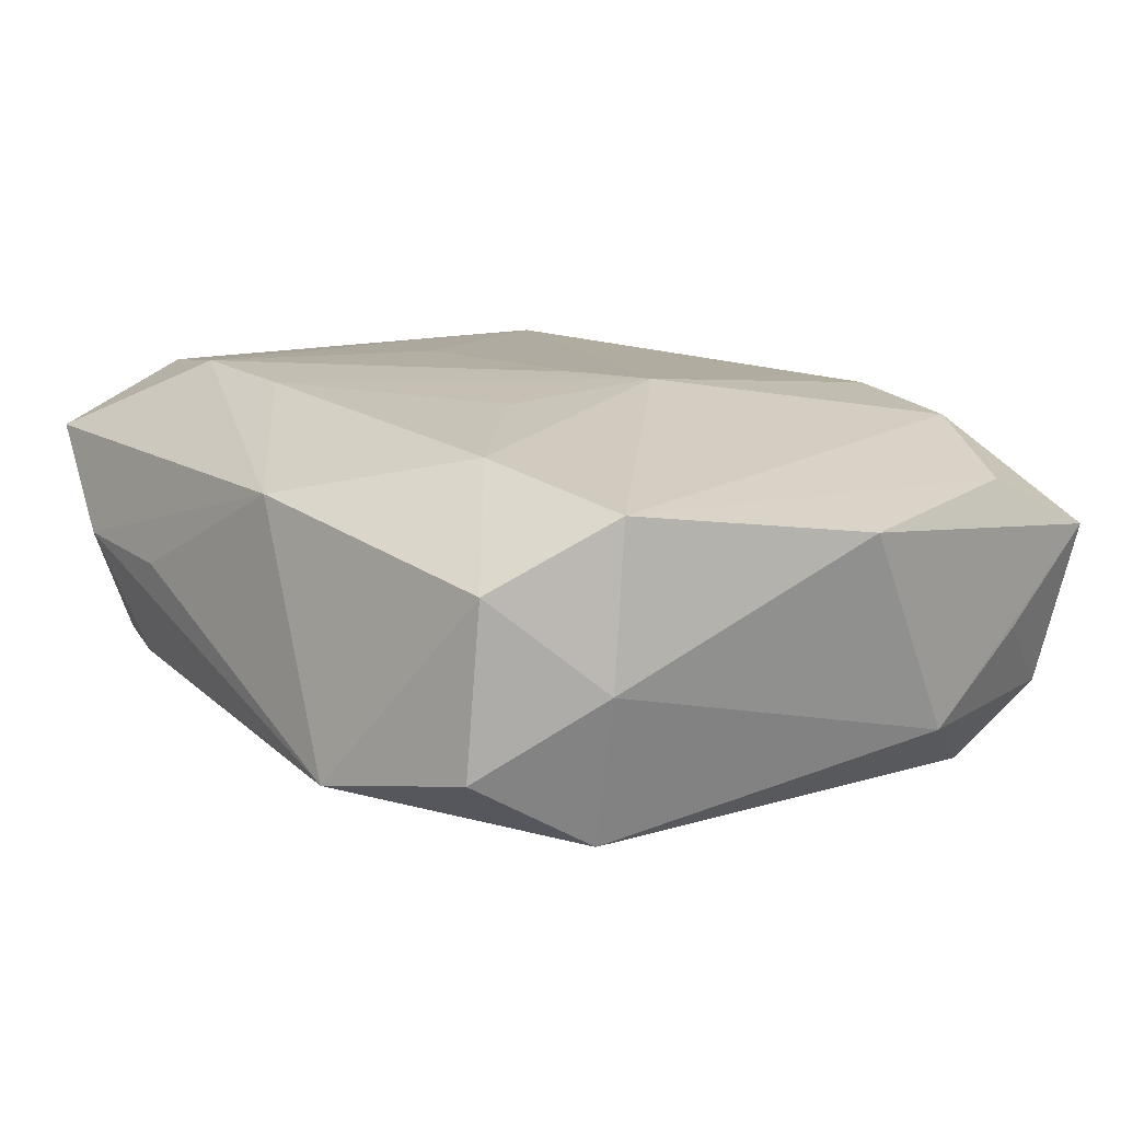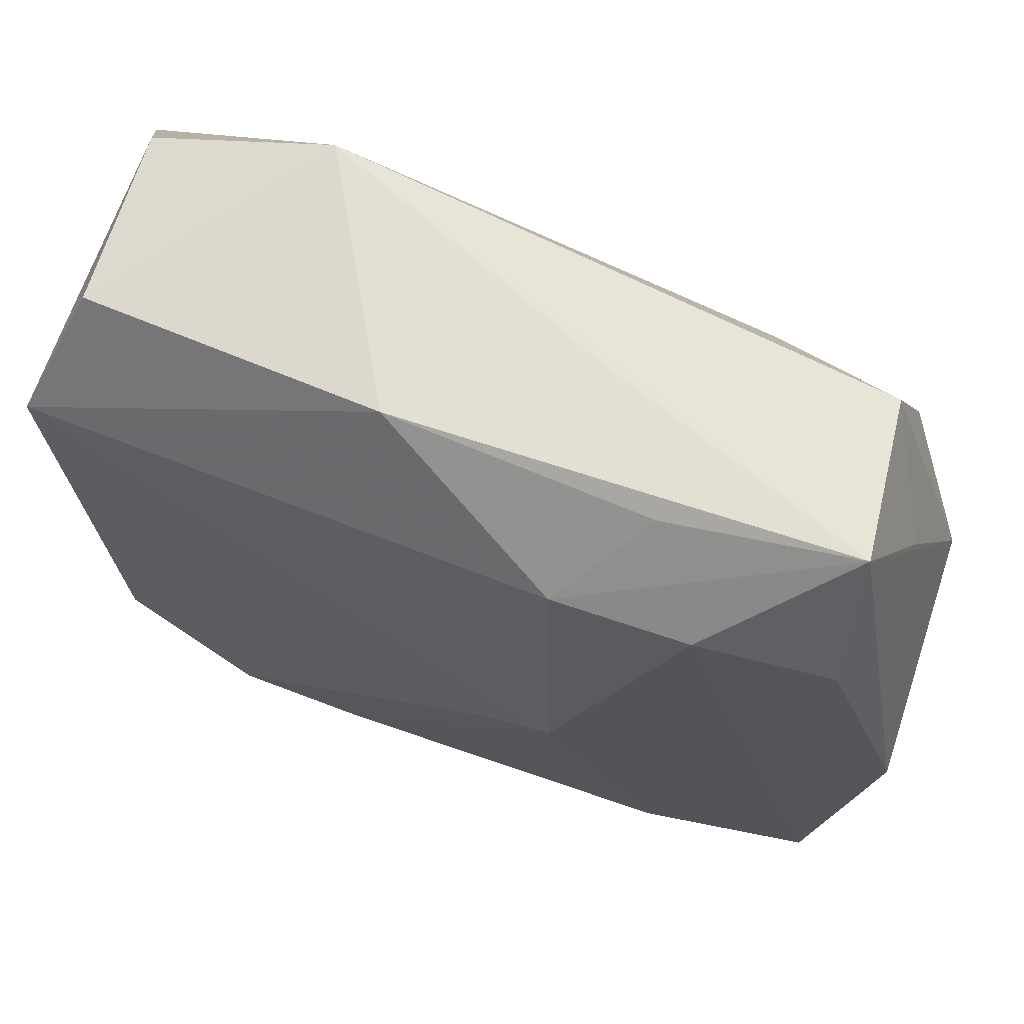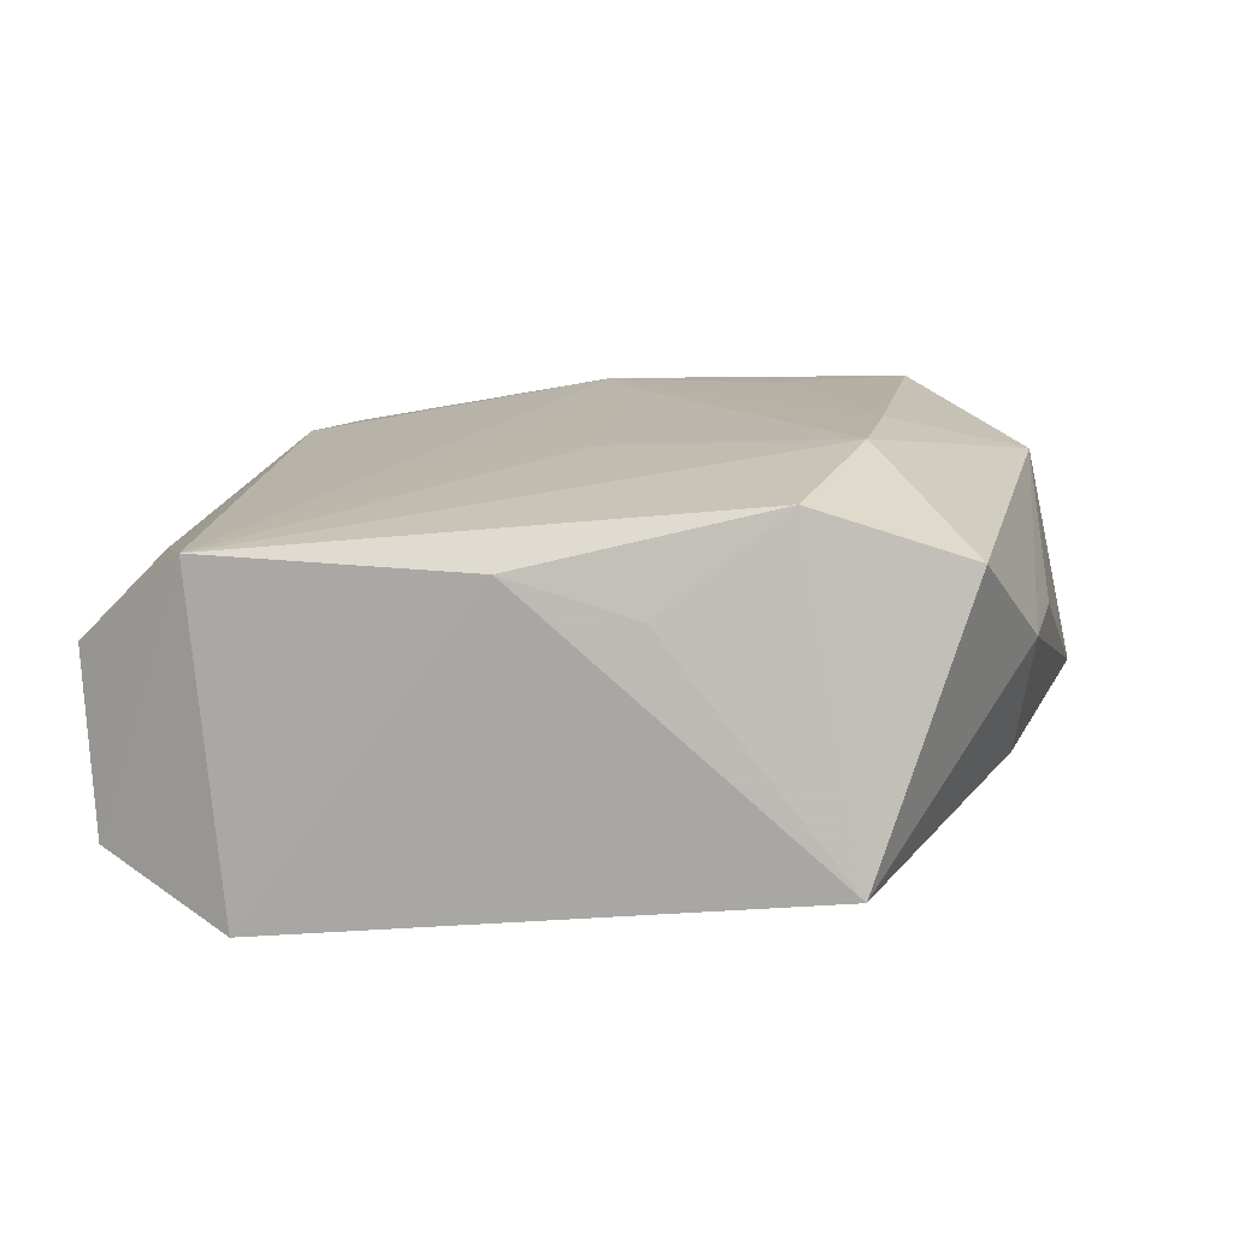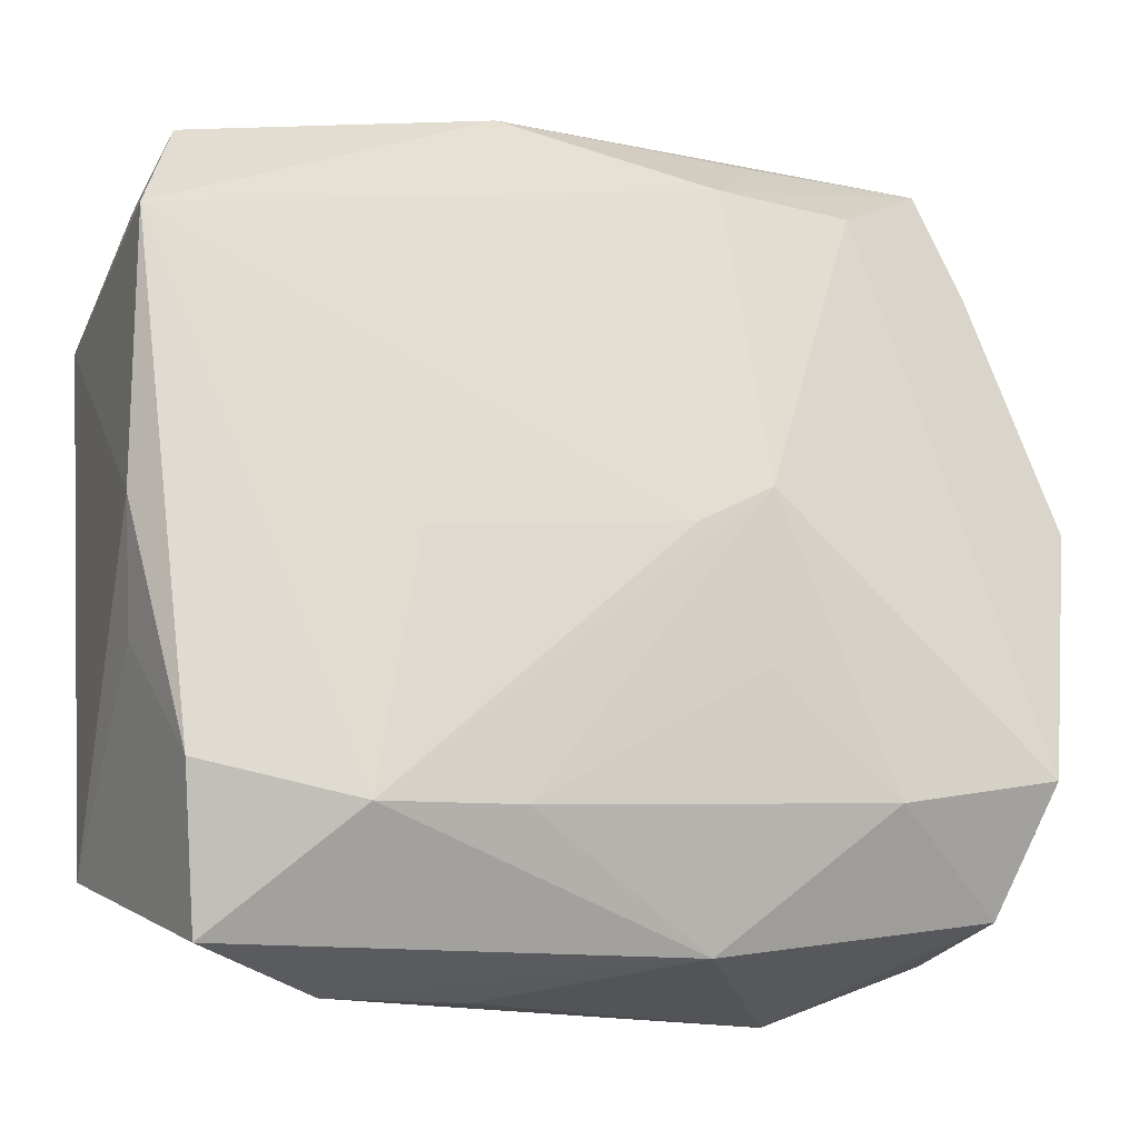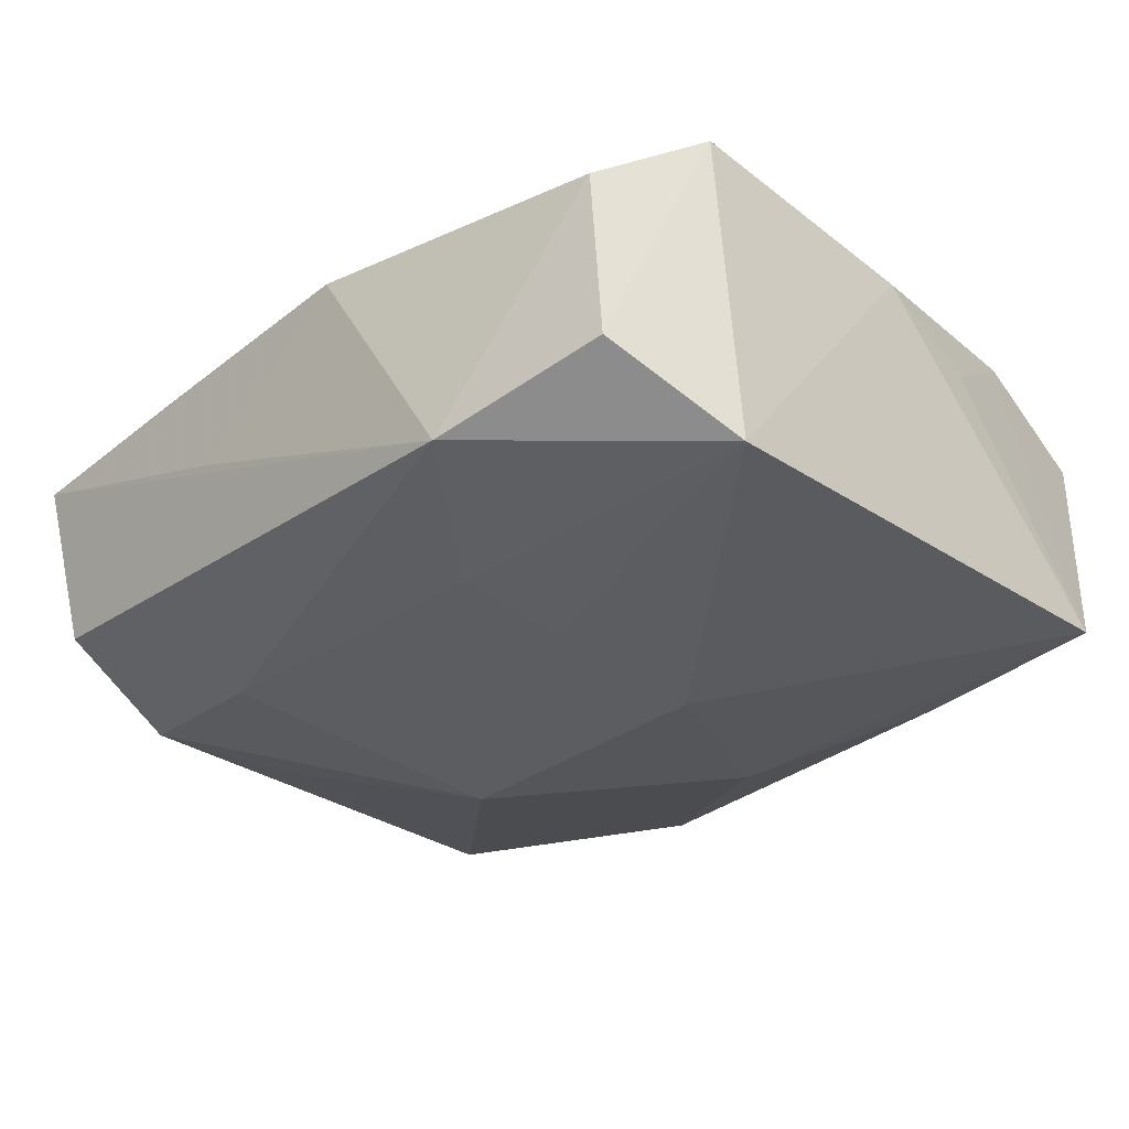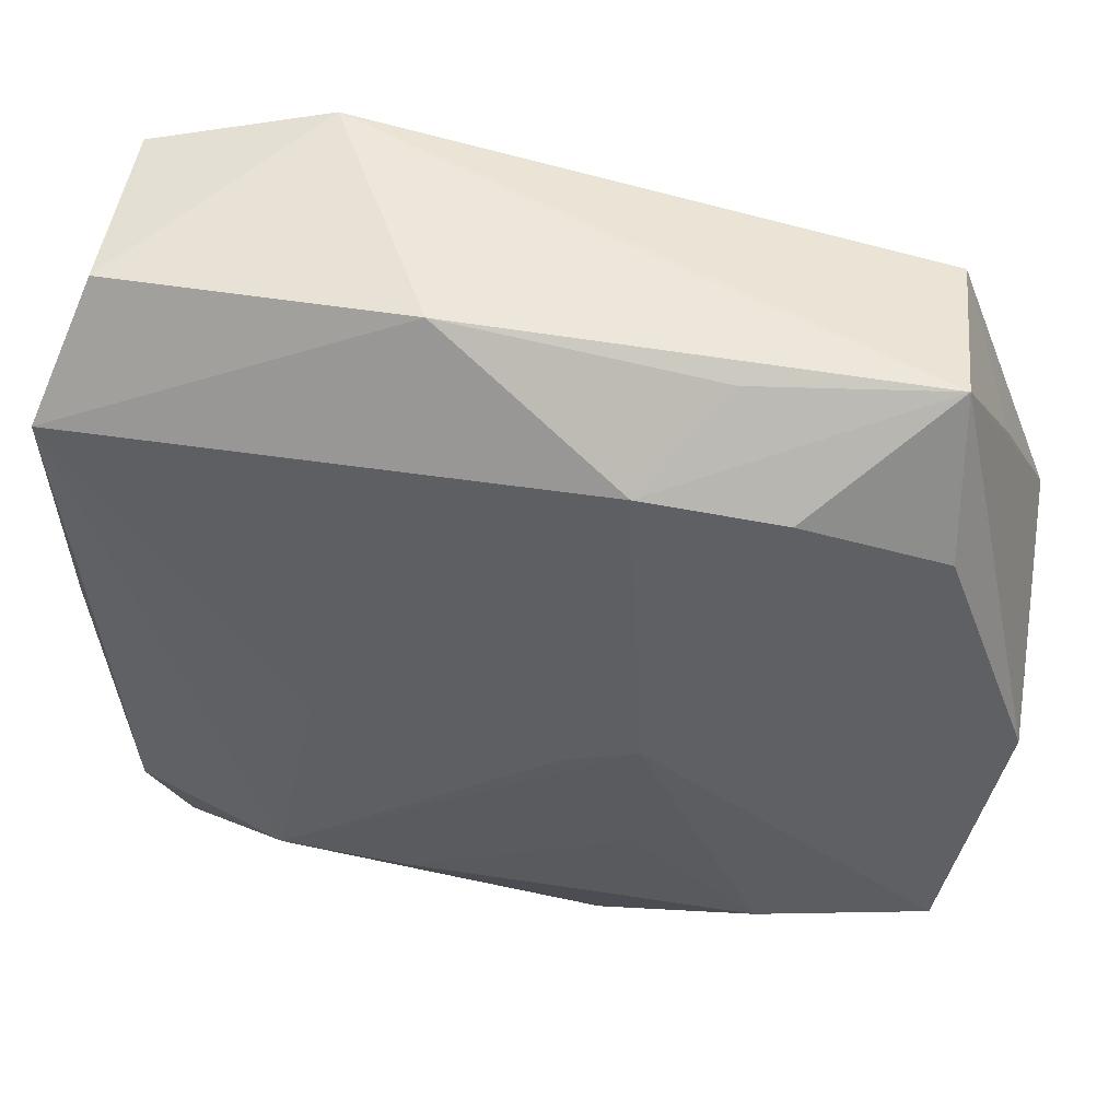
<metadata>
{"format":"obj","ext":"obj","renderer":"f3d","projection":"perspective","resolution":1024,"background":"white","views":[{"elev":19.7,"azim":55.1,"up":"+Z"},{"elev":73.5,"azim":18.4,"up":"+Y"},{"elev":10.2,"azim":-77.0,"up":"+Z"},{"elev":-15.2,"azim":-20.8,"up":"+Y"},{"elev":-34.7,"azim":-135.0,"up":"+Z"},{"elev":55.1,"azim":10.1,"up":"+Y"}]}
</metadata>
<code>
v 0.02176 0.01344 -0.008978
v 0.01931 0.005502 -0.009387
v 0.02392 -0.01224 0.01147
v -0.0249 0.01498 0.006791
v -0.01344 -0.02406 0.002397
v -0.01263 -0.01783 -0.008436
v -0.02241 0.02066 -0.00823
v -0.006645 0.008039 -0.01237
v 0.007322 0.001826 0.01248
v 0.005845 0.02312 -0.002321
v -0.004927 0.02399 0.003716
v -0.02464 0.01309 -0.01181
v -0.009551 -0.02267 -0.004204
v -0.01242 0.02247 -0.01018
v 0.0222 -0.02059 -0.00155
v -0.005621 -0.02406 0.002691
v 0.005922 0.01931 0.009197
v 0.01429 -0.01419 0.01236
v -0.02367 -0.01736 -0.00835
v 0.0253 -0.01386 0.002678
v 0.003176 -0.0004116 0.01231
v -0.01091 -0.001611 0.01073
v -0.001583 -0.01322 -0.01055
v 0.02093 0.02349 0.003282
v 0.01368 0.0188 0.009054
v 0.02664 0.002132 0.008526
v 0.02345 0.01575 -0.0008073
v -0.024 -0.007175 0.00425
v 0.01274 0.01442 -0.01035
v 0.008895 -0.001057 -0.01272
v 0.0217 -0.01936 0.008033
v -0.005807 -0.01547 0.01202
v -0.02212 -0.01378 0.009592
v -0.02234 0.0214 0.001849
v 0.00705 -0.007727 0.01245
v 0.01014 0.02308 0.004495
v 0.0202 0.02116 -0.006364
v -0.02483 -0.0001719 0.006326
v 0.02382 -0.01384 -0.006122
v -0.006022 0.01437 -0.01157
v -0.006185 -0.01156 -0.01064
v 0.01354 -0.02406 -0.003882
v 0.026 0.007827 -0.004255
v -0.007104 -0.001693 -0.01272
v 0.02154 0.01564 0.007669
v -0.02086 -0.02219 0.006991
v 0.004902 -0.02211 0.009348
v -0.01354 -0.0157 0.01169
f 40 12 14
f 19 23 6
f 41 23 19
f 10 24 14
f 14 11 10
f 10 11 24
f 34 11 14
f 14 24 37
f 39 23 30
f 24 26 43
f 1 37 43
f 43 39 1
f 8 40 30
f 12 40 8
f 29 40 14
f 14 37 29
f 29 37 1
f 29 1 30
f 30 40 29
f 42 6 23
f 42 39 15
f 23 39 42
f 19 12 44
f 44 41 19
f 44 8 30
f 12 8 44
f 30 23 44
f 23 41 44
f 24 11 36
f 45 26 24
f 24 25 45
f 14 12 7
f 7 34 14
f 4 7 12
f 34 7 4
f 11 34 4
f 3 25 9
f 26 45 3
f 3 45 25
f 30 1 2
f 2 39 30
f 1 39 2
f 27 37 24
f 24 43 27
f 27 43 37
f 5 46 19
f 38 12 19
f 38 4 12
f 9 25 17
f 17 4 9
f 11 4 17
f 17 36 11
f 17 25 24
f 24 36 17
f 4 38 33
f 19 46 33
f 15 39 20
f 26 3 20
f 20 43 26
f 39 43 20
f 31 42 15
f 15 20 31
f 31 20 3
f 9 32 35
f 13 5 19
f 42 5 13
f 19 6 13
f 6 42 13
f 9 4 21
f 4 22 21
f 48 33 46
f 48 21 22
f 48 22 4
f 4 33 48
f 48 32 9
f 9 21 48
f 28 38 19
f 19 33 28
f 28 33 38
f 42 31 47
f 46 5 47
f 47 48 46
f 32 48 47
f 16 5 42
f 42 47 16
f 16 47 5
f 18 31 3
f 18 47 31
f 32 47 18
f 18 35 32
f 18 3 9
f 9 35 18

</code>
